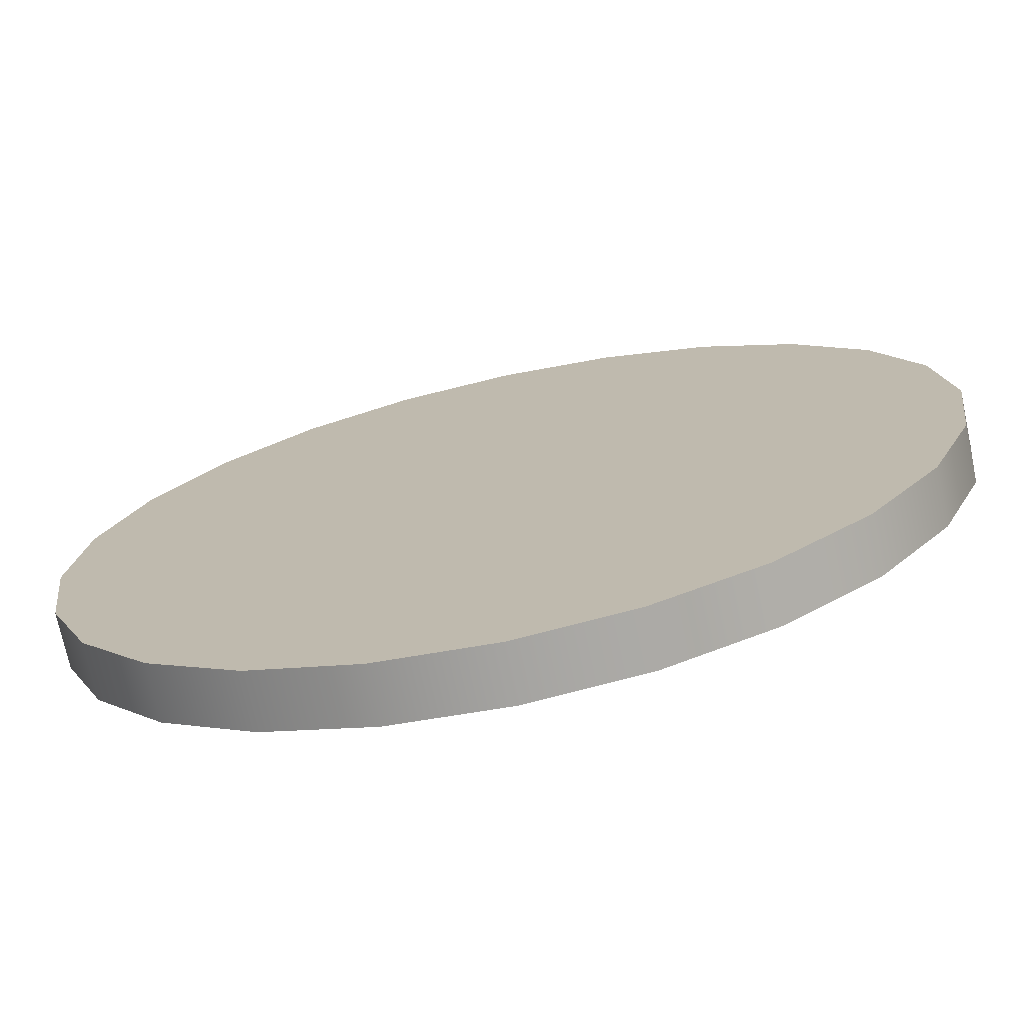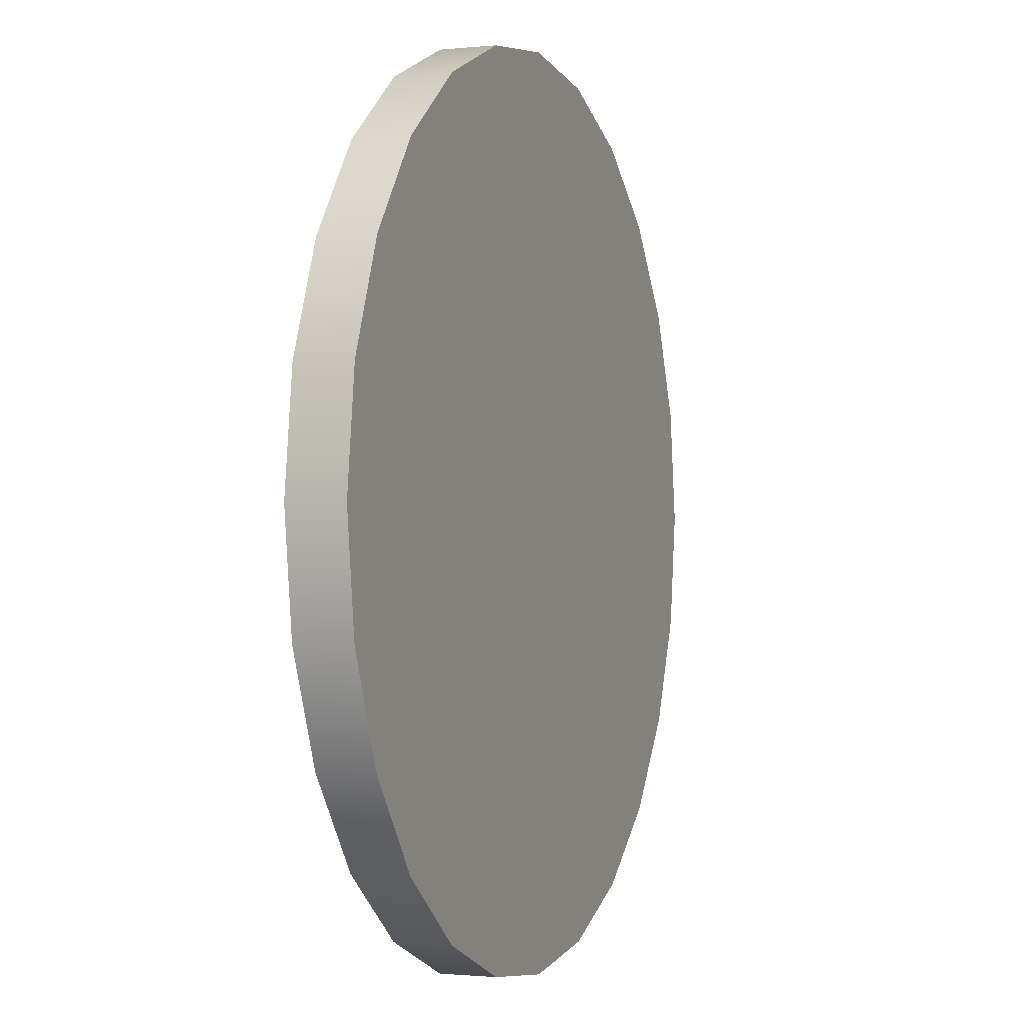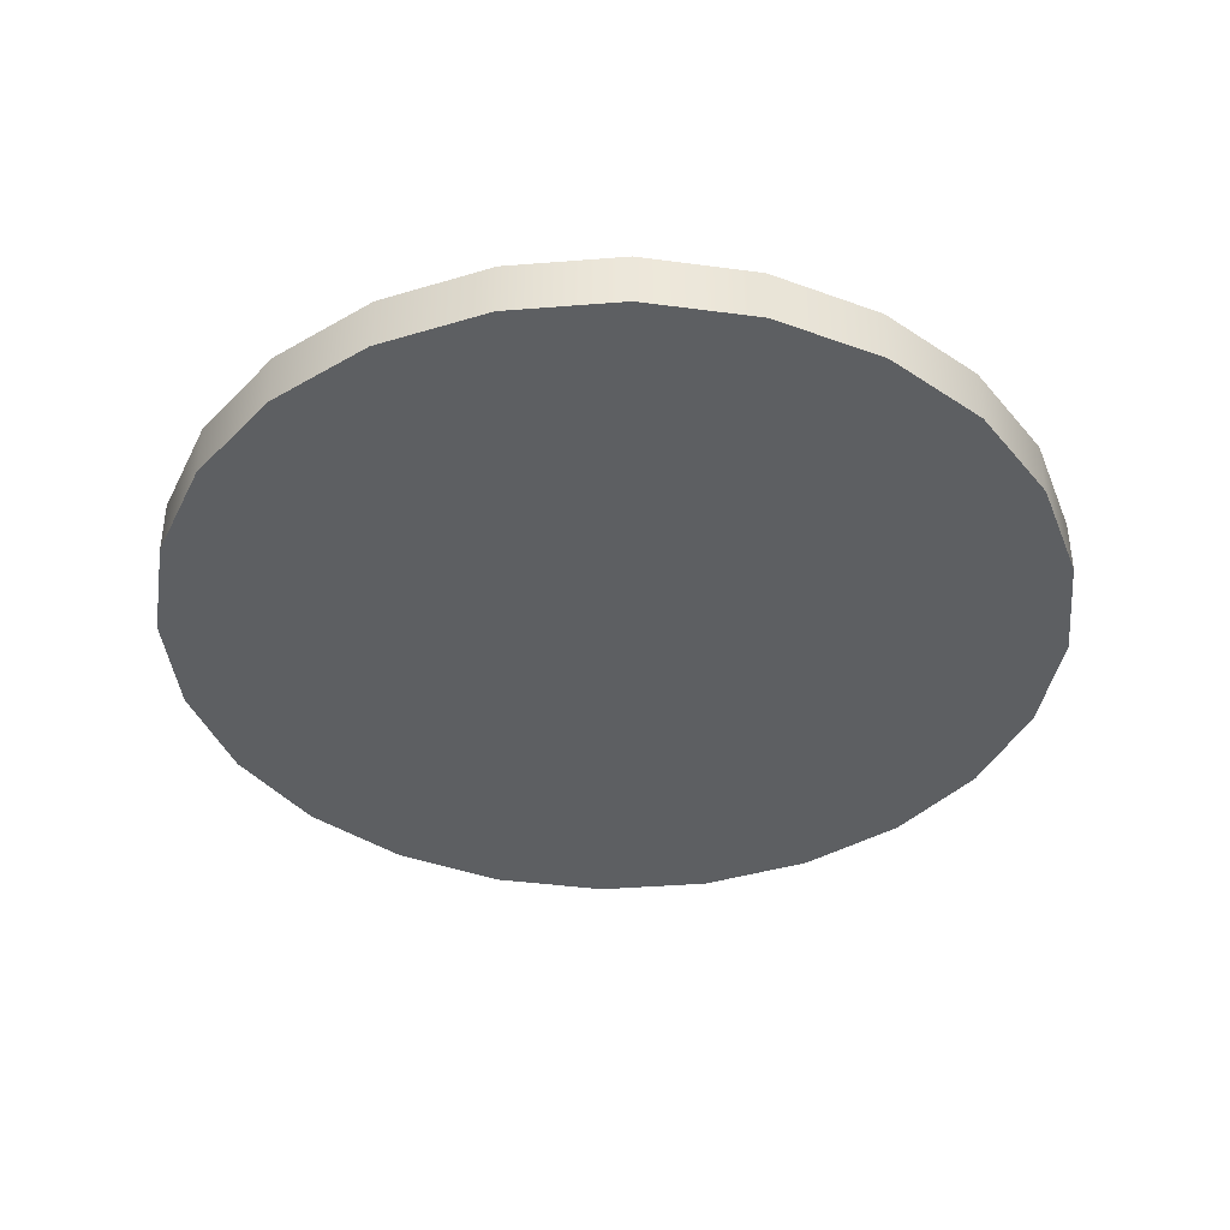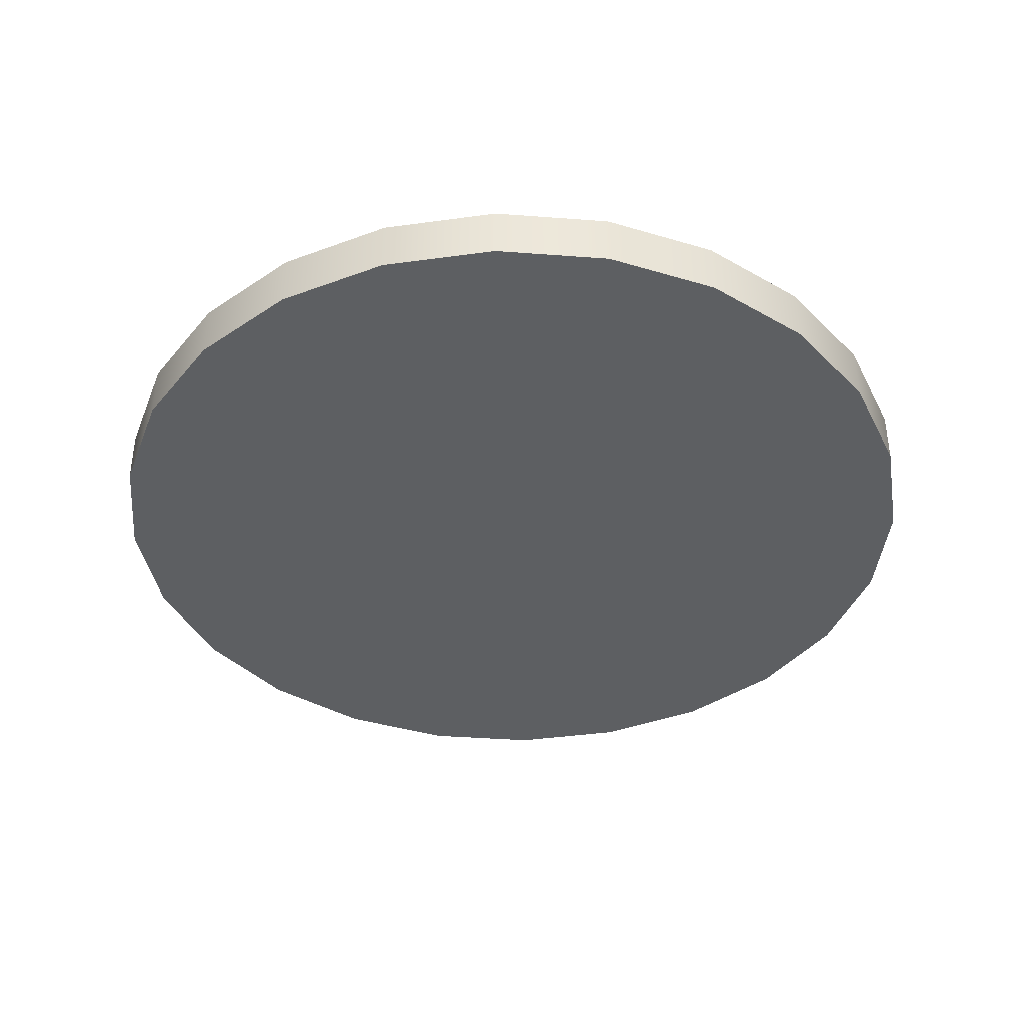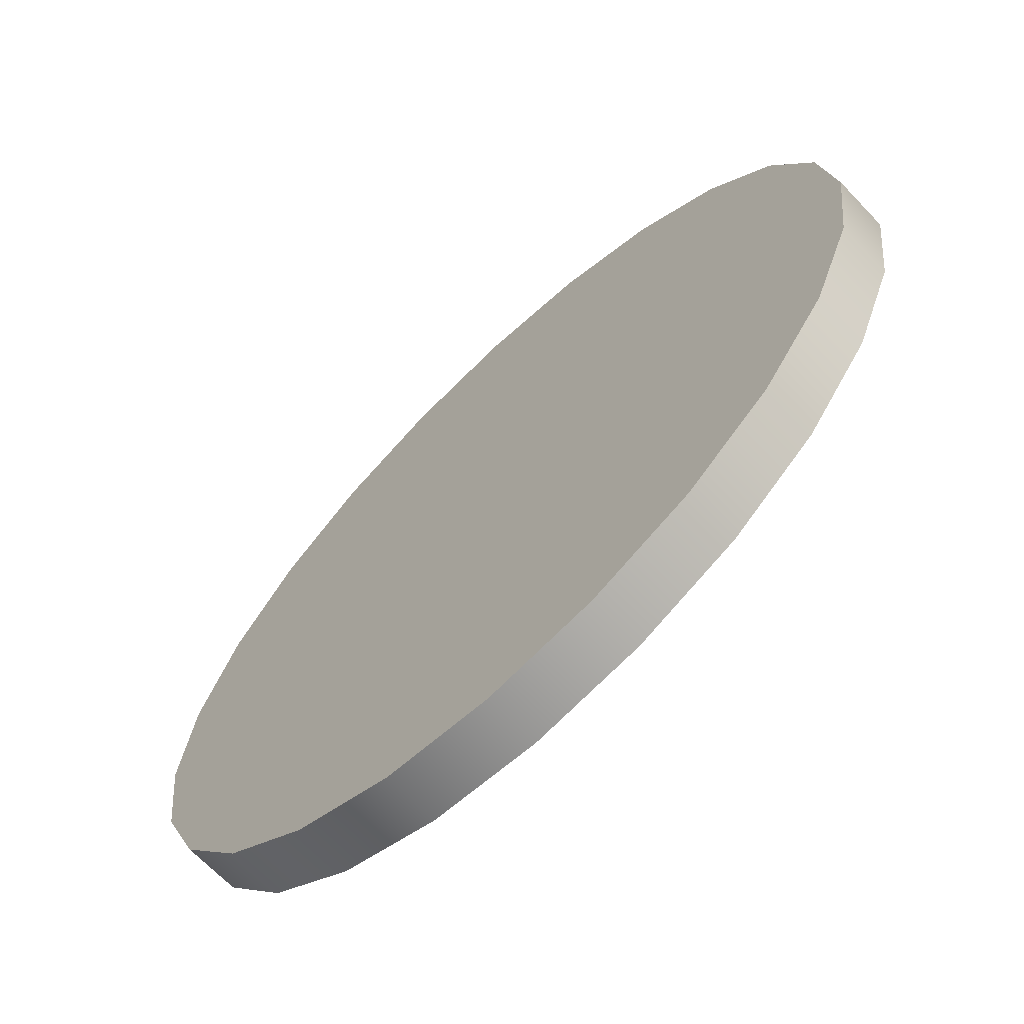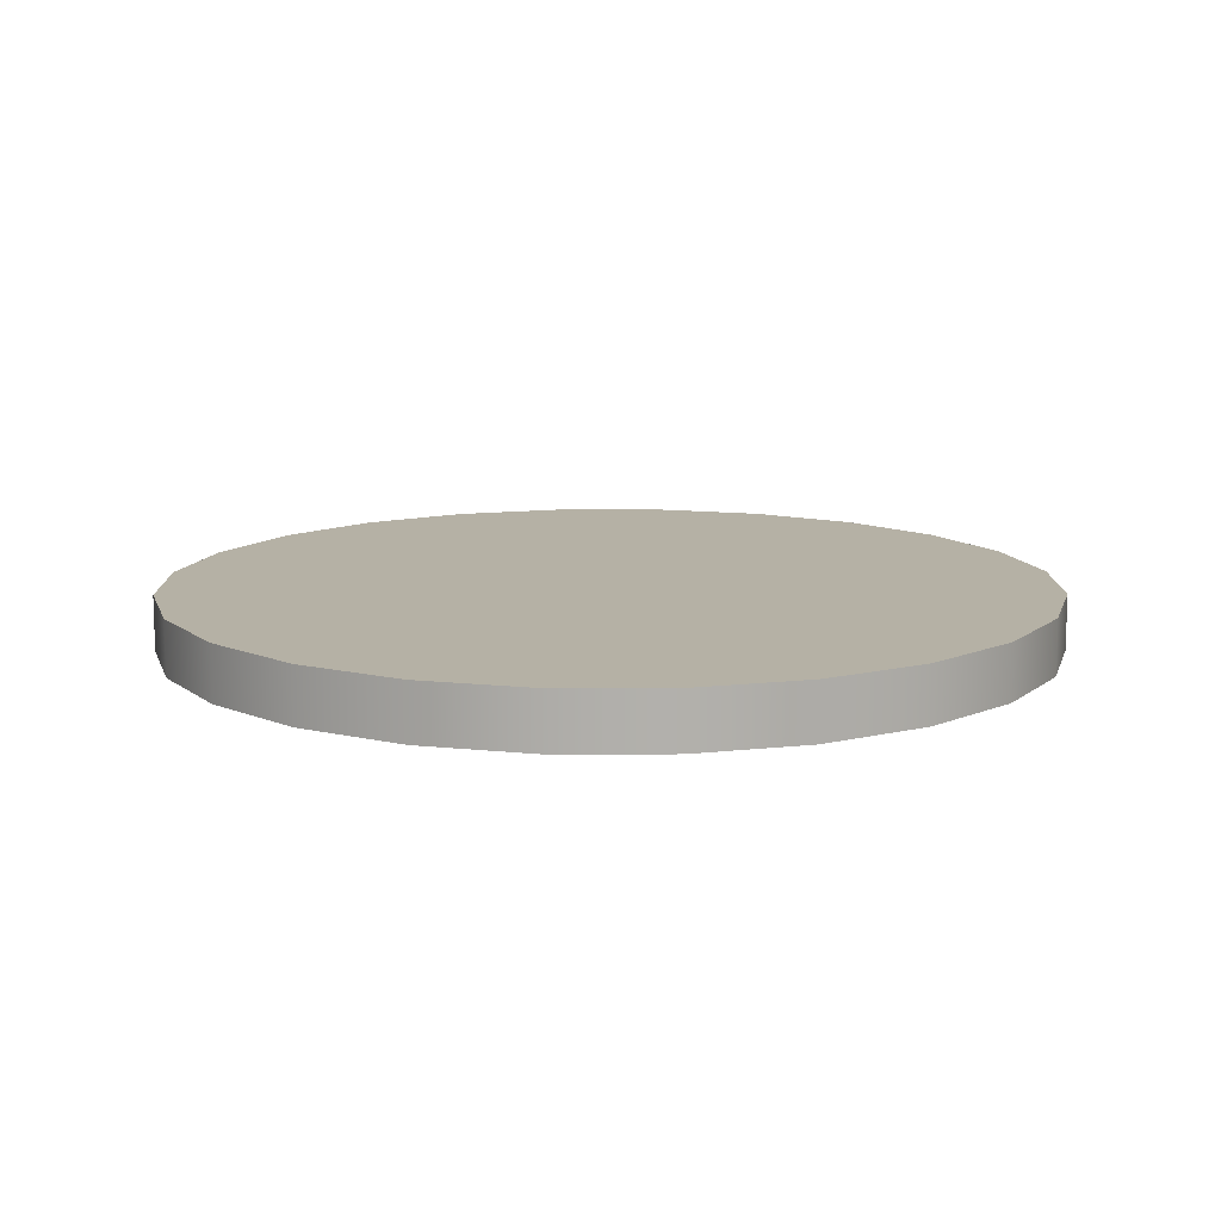
<metadata>
{"format":"obj","ext":"obj","renderer":"f3d","projection":"perspective","resolution":1024,"background":"white","views":[{"elev":-73.1,"azim":-167.8,"up":"+Y"},{"elev":-1.1,"azim":-69.2,"up":"+Y"},{"elev":-39.7,"azim":-166.9,"up":"+Z"},{"elev":-39.7,"azim":-102.8,"up":"+Z"},{"elev":-67.8,"azim":-136.3,"up":"+Y"},{"elev":11.8,"azim":-22.8,"up":"+Z"}]}
</metadata>
<code>
o group_5/ID102#ID102
v -0.1749 0.02657 0.434
v -0.1749 0.01811 0.434
v -0.1754 0.02234 0.434
v -0.1732 0.03051 0.434
v -0.1732 0.01417 0.434
v -0.1706 0.03389 0.434
v -0.1706 0.01078 0.434
v -0.1673 0.03649 0.434
v -0.1673 0.008186 0.434
v -0.1633 0.03812 0.434
v -0.1633 0.006553 0.434
v -0.1591 0.03868 0.434
v -0.1591 0.005996 0.434
v -0.1549 0.03812 0.434
v -0.1549 0.006553 0.434
v -0.1509 0.03649 0.434
v -0.1509 0.008186 0.434
v -0.1475 0.03389 0.434
v -0.1475 0.01078 0.434
v -0.1449 0.03051 0.434
v -0.1449 0.01417 0.434
v -0.1433 0.02657 0.434
v -0.1433 0.01811 0.434
v -0.1427 0.02234 0.434
v -0.1427 0.02234 0.434
v -0.1433 0.02657 0.434
v -0.1433 0.01811 0.434
v -0.1449 0.01417 0.434
v -0.1449 0.03051 0.434
v -0.1475 0.01078 0.434
v -0.1475 0.03389 0.434
v -0.1509 0.008186 0.434
v -0.1509 0.03649 0.434
v -0.1549 0.006553 0.434
v -0.1549 0.03812 0.434
v -0.1591 0.005996 0.434
v -0.1591 0.03868 0.434
v -0.1633 0.006553 0.434
v -0.1633 0.03812 0.434
v -0.1673 0.008186 0.434
v -0.1673 0.03649 0.434
v -0.1706 0.01078 0.434
v -0.1706 0.03389 0.434
v -0.1732 0.01417 0.434
v -0.1732 0.03051 0.434
v -0.1749 0.01811 0.434
v -0.1749 0.02657 0.434
v -0.1754 0.02234 0.434
v -0.1732 0.03051 0.436
v -0.1749 0.02657 0.434
v -0.1749 0.02657 0.436
v -0.1732 0.03051 0.434
v -0.1732 0.03051 0.434
v -0.1732 0.03051 0.436
v -0.1749 0.02657 0.434
v -0.1749 0.02657 0.436
v -0.1706 0.03389 0.436
v -0.1706 0.03389 0.434
v -0.1706 0.03389 0.434
v -0.1706 0.03389 0.436
v -0.1673 0.03649 0.434
v -0.1673 0.03649 0.436
v -0.1673 0.03649 0.436
v -0.1673 0.03649 0.434
v -0.1633 0.03812 0.434
v -0.1633 0.03812 0.436
v -0.1633 0.03812 0.436
v -0.1633 0.03812 0.434
v -0.1591 0.03868 0.434
v -0.1591 0.03868 0.436
v -0.1591 0.03868 0.436
v -0.1591 0.03868 0.434
v -0.1549 0.03812 0.434
v -0.1549 0.03812 0.436
v -0.1549 0.03812 0.436
v -0.1549 0.03812 0.434
v -0.1509 0.03649 0.434
v -0.1509 0.03649 0.436
v -0.1509 0.03649 0.436
v -0.1509 0.03649 0.434
v -0.1475 0.03389 0.434
v -0.1475 0.03389 0.436
v -0.1475 0.03389 0.436
v -0.1475 0.03389 0.434
v -0.1449 0.03051 0.436
v -0.1449 0.03051 0.434
v -0.1449 0.03051 0.436
v -0.1449 0.03051 0.434
v -0.1433 0.02657 0.436
v -0.1433 0.02657 0.434
v -0.1433 0.02657 0.436
v -0.1433 0.02657 0.434
v -0.1427 0.02234 0.436
v -0.1427 0.02234 0.434
v -0.1427 0.02234 0.436
v -0.1427 0.02234 0.434
v -0.1433 0.01811 0.436
v -0.1433 0.01811 0.434
v -0.1433 0.01811 0.436
v -0.1433 0.01811 0.434
v -0.1449 0.01417 0.436
v -0.1449 0.01417 0.434
v -0.1449 0.01417 0.436
v -0.1449 0.01417 0.434
v -0.1475 0.01078 0.436
v -0.1475 0.01078 0.434
v -0.1475 0.01078 0.436
v -0.1475 0.01078 0.434
v -0.1509 0.008186 0.434
v -0.1509 0.008186 0.436
v -0.1509 0.008186 0.436
v -0.1509 0.008186 0.434
v -0.1549 0.006553 0.434
v -0.1549 0.006553 0.436
v -0.1549 0.006553 0.436
v -0.1549 0.006553 0.434
v -0.1591 0.005996 0.434
v -0.1591 0.005996 0.436
v -0.1591 0.005996 0.436
v -0.1591 0.005996 0.434
v -0.1633 0.006553 0.434
v -0.1633 0.006553 0.436
v -0.1633 0.006553 0.436
v -0.1633 0.006553 0.434
v -0.1673 0.008186 0.434
v -0.1673 0.008186 0.436
v -0.1673 0.008186 0.436
v -0.1673 0.008186 0.434
v -0.1706 0.01078 0.434
v -0.1706 0.01078 0.436
v -0.1706 0.01078 0.436
v -0.1706 0.01078 0.434
v -0.1732 0.01417 0.436
v -0.1732 0.01417 0.434
v -0.1732 0.01417 0.434
v -0.1732 0.01417 0.436
v -0.1749 0.01811 0.436
v -0.1749 0.01811 0.434
v -0.1749 0.01811 0.434
v -0.1749 0.01811 0.436
v -0.1754 0.02234 0.436
v -0.1754 0.02234 0.434
v -0.1754 0.02234 0.434
v -0.1754 0.02234 0.436
v -0.1749 0.01811 0.436
v -0.1749 0.02657 0.436
v -0.1754 0.02234 0.436
v -0.1732 0.01417 0.436
v -0.1732 0.03051 0.436
v -0.1706 0.01078 0.436
v -0.1706 0.03389 0.436
v -0.1673 0.008186 0.436
v -0.1673 0.03649 0.436
v -0.1633 0.03812 0.436
v -0.1633 0.006553 0.436
v -0.1591 0.005996 0.436
v -0.1591 0.03868 0.436
v -0.1549 0.006553 0.436
v -0.1549 0.03812 0.436
v -0.1509 0.008186 0.436
v -0.1509 0.03649 0.436
v -0.1475 0.03389 0.436
v -0.1475 0.01078 0.436
v -0.1449 0.01417 0.436
v -0.1449 0.03051 0.436
v -0.1433 0.01811 0.436
v -0.1433 0.02657 0.436
v -0.1427 0.02234 0.436
v -0.1427 0.02234 0.436
v -0.1433 0.01811 0.436
v -0.1433 0.02657 0.436
v -0.1449 0.03051 0.436
v -0.1449 0.01417 0.436
v -0.1475 0.03389 0.436
v -0.1475 0.01078 0.436
v -0.1509 0.008186 0.436
v -0.1509 0.03649 0.436
v -0.1549 0.03812 0.436
v -0.1549 0.006553 0.436
v -0.1591 0.03868 0.436
v -0.1591 0.005996 0.436
v -0.1633 0.03812 0.436
v -0.1633 0.006553 0.436
v -0.1673 0.008186 0.436
v -0.1673 0.03649 0.436
v -0.1706 0.03389 0.436
v -0.1706 0.01078 0.436
v -0.1732 0.03051 0.436
v -0.1732 0.01417 0.436
v -0.1749 0.02657 0.436
v -0.1749 0.01811 0.436
v -0.1754 0.02234 0.436
f 1 2 3
f 2 1 4
f 2 4 5
f 5 4 6
f 5 6 7
f 7 6 8
f 7 8 9
f 9 8 10
f 9 10 11
f 11 10 12
f 11 12 13
f 13 12 14
f 13 14 15
f 15 14 16
f 15 16 17
f 17 16 18
f 17 18 19
f 19 18 20
f 19 20 21
f 21 20 22
f 21 22 23
f 23 22 24
f 25 26 27
f 27 26 28
f 26 29 28
f 28 29 30
f 29 31 30
f 30 31 32
f 31 33 32
f 32 33 34
f 33 35 34
f 34 35 36
f 35 37 36
f 36 37 38
f 37 39 38
f 38 39 40
f 39 41 40
f 40 41 42
f 41 43 42
f 42 43 44
f 43 45 44
f 44 45 46
f 45 47 46
f 48 46 47
f 49 50 51
f 50 49 52
f 53 54 55
f 56 55 54
f 57 52 49
f 52 57 58
f 59 60 53
f 54 53 60
f 57 61 58
f 61 57 62
f 63 60 64
f 59 64 60
f 62 65 61
f 65 62 66
f 67 63 68
f 64 68 63
f 66 69 65
f 69 66 70
f 71 67 72
f 68 72 67
f 70 73 69
f 73 70 74
f 75 71 76
f 72 76 71
f 74 77 73
f 77 74 78
f 79 75 80
f 76 80 75
f 78 81 77
f 81 78 82
f 83 79 84
f 80 84 79
f 81 85 86
f 85 81 82
f 83 84 87
f 88 87 84
f 86 89 90
f 89 86 85
f 87 88 91
f 92 91 88
f 90 93 94
f 93 90 89
f 91 92 95
f 96 95 92
f 94 97 98
f 97 94 93
f 95 96 99
f 100 99 96
f 98 101 102
f 101 98 97
f 99 100 103
f 104 103 100
f 102 105 106
f 105 102 101
f 103 104 107
f 108 107 104
f 105 109 106
f 109 105 110
f 111 107 112
f 108 112 107
f 110 113 109
f 113 110 114
f 115 111 116
f 112 116 111
f 114 117 113
f 117 114 118
f 119 115 120
f 116 120 115
f 118 121 117
f 121 118 122
f 123 119 124
f 120 124 119
f 122 125 121
f 125 122 126
f 127 123 128
f 124 128 123
f 126 129 125
f 129 126 130
f 131 127 132
f 128 132 127
f 133 129 130
f 129 133 134
f 135 136 132
f 131 132 136
f 137 134 133
f 134 137 138
f 139 140 135
f 136 135 140
f 141 138 137
f 138 141 142
f 143 144 139
f 140 139 144
f 51 142 141
f 142 51 50
f 55 56 143
f 144 143 56
f 145 146 147
f 146 145 148
f 146 148 149
f 149 148 150
f 149 150 151
f 151 150 152
f 151 152 153
f 153 152 154
f 154 152 155
f 154 155 156
f 154 156 157
f 157 156 158
f 157 158 159
f 159 158 160
f 159 160 161
f 161 160 162
f 162 160 163
f 162 163 164
f 162 164 165
f 165 164 166
f 165 166 167
f 167 166 168
f 169 170 171
f 171 170 172
f 170 173 172
f 172 173 174
f 173 175 174
f 175 176 174
f 174 176 177
f 177 176 178
f 176 179 178
f 178 179 180
f 179 181 180
f 180 181 182
f 181 183 182
f 183 184 182
f 182 184 185
f 185 184 186
f 184 187 186
f 186 187 188
f 187 189 188
f 188 189 190
f 189 191 190
f 192 190 191

</code>
